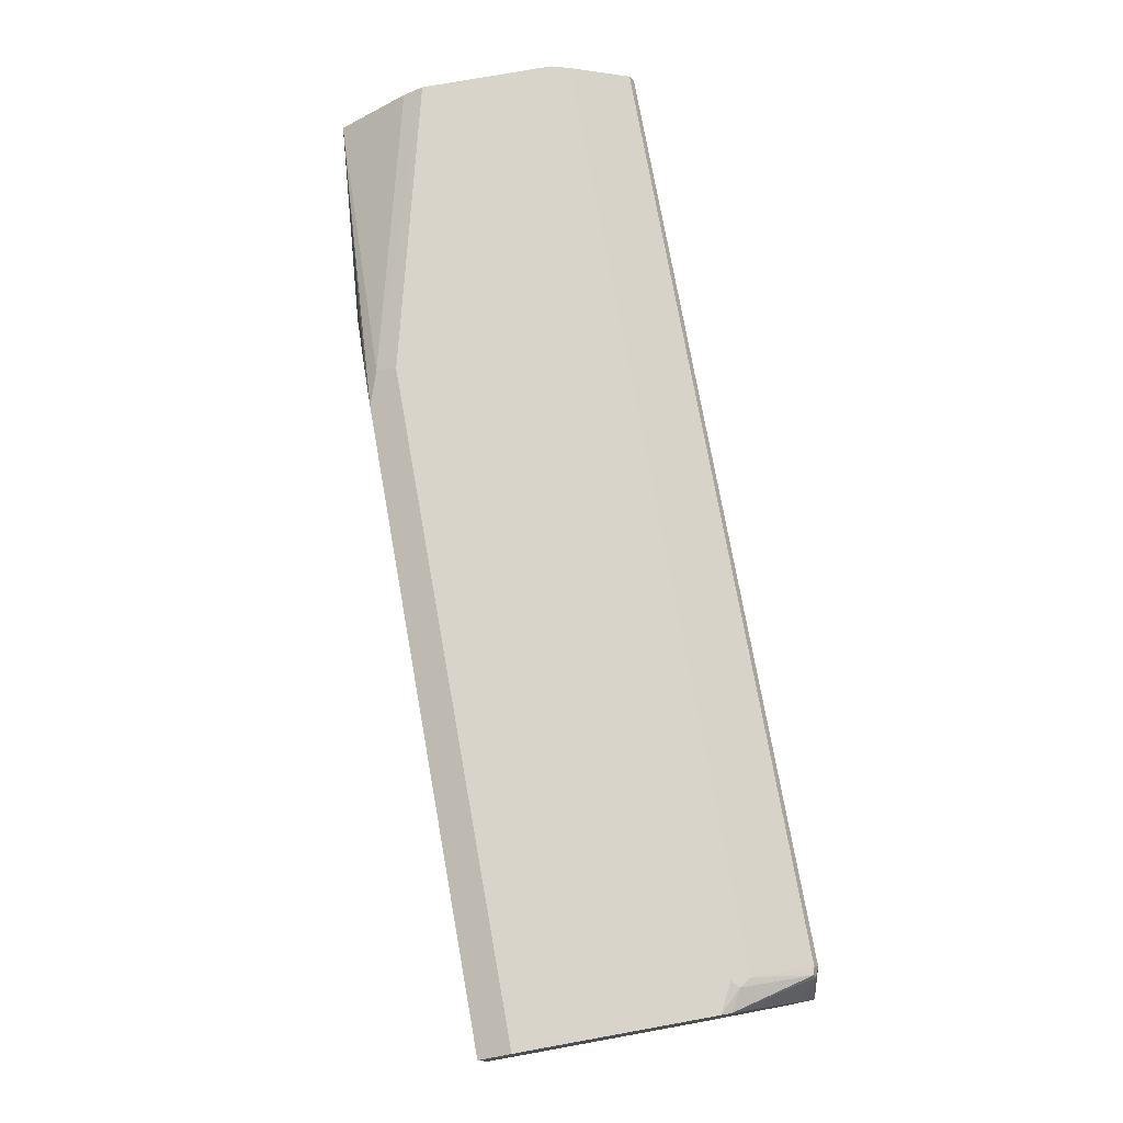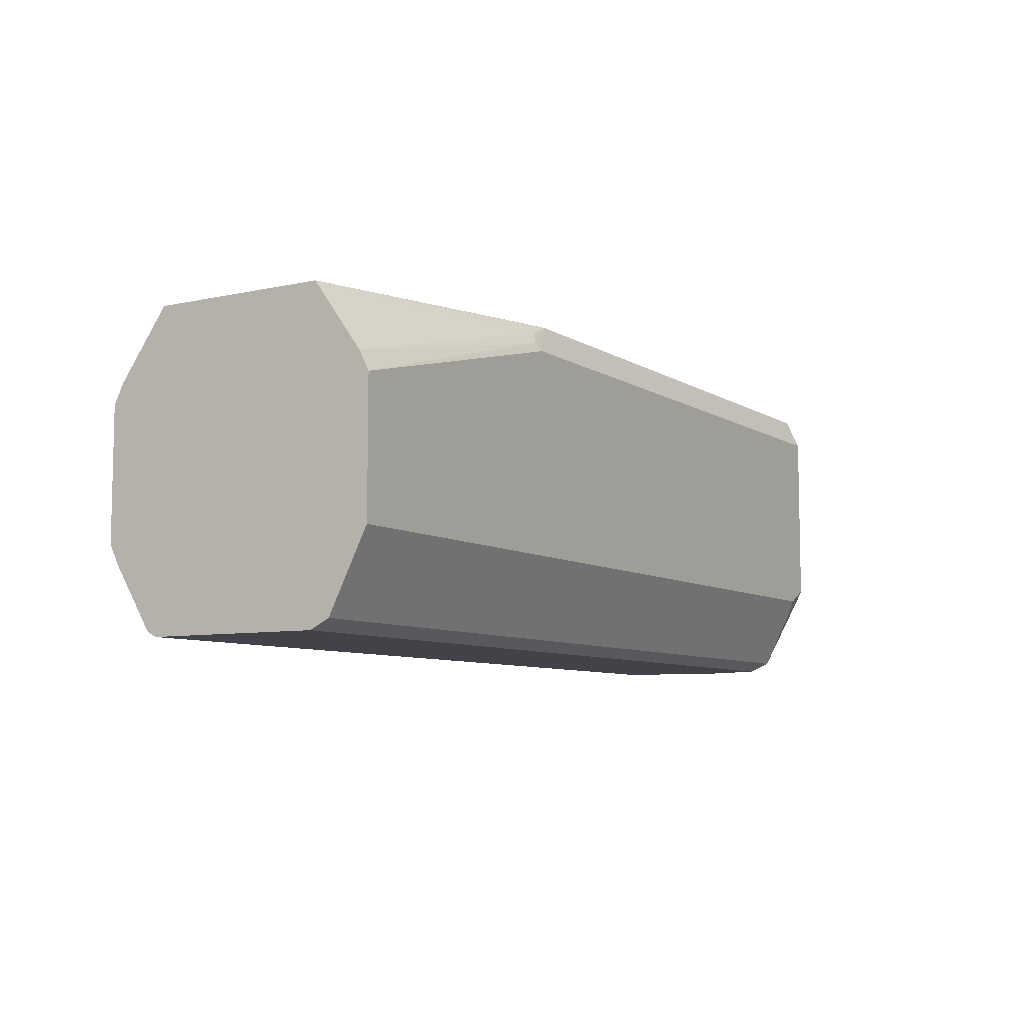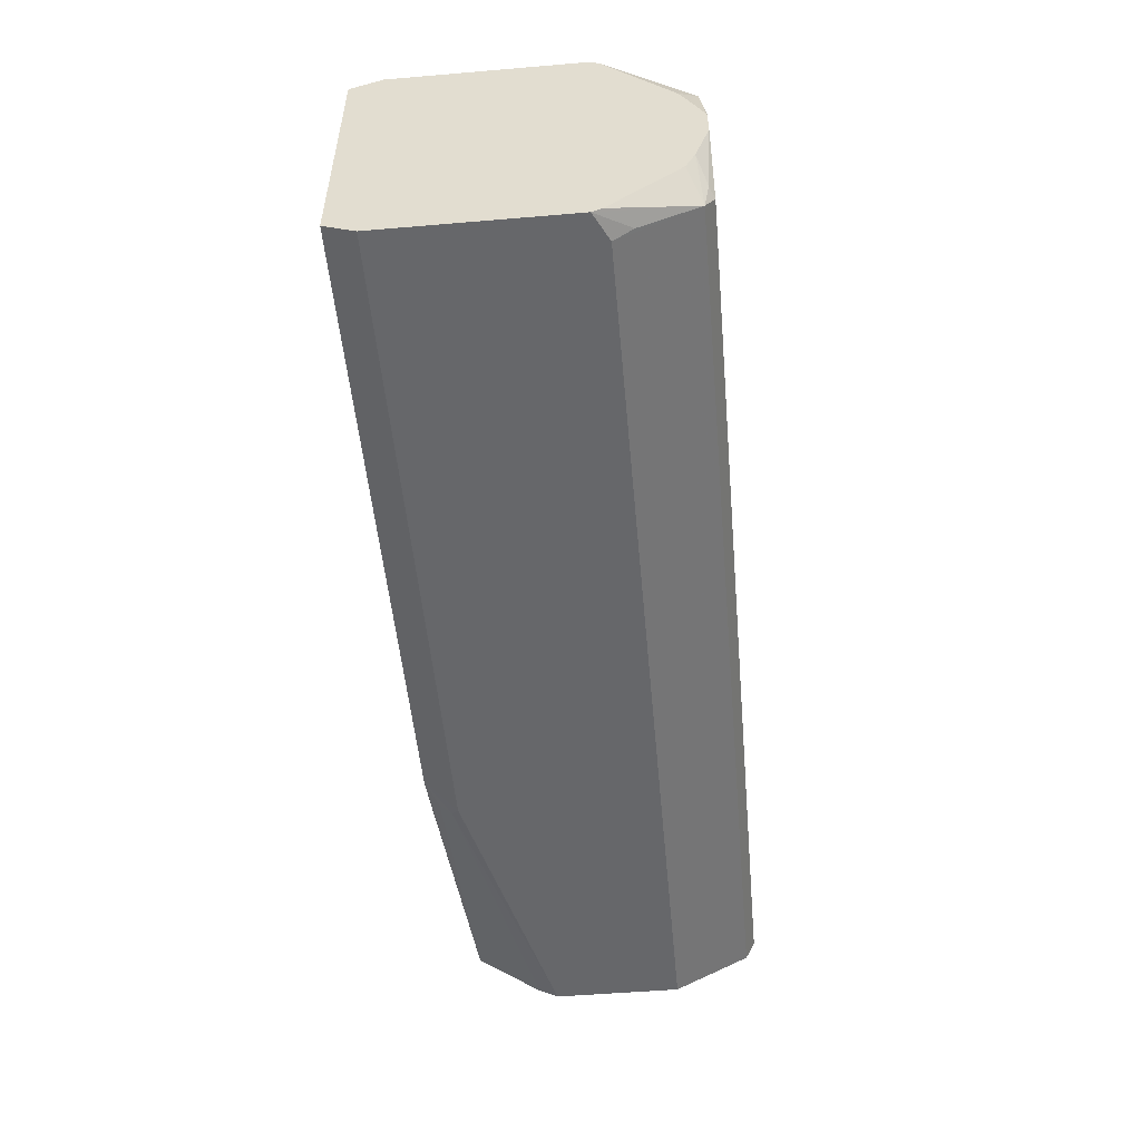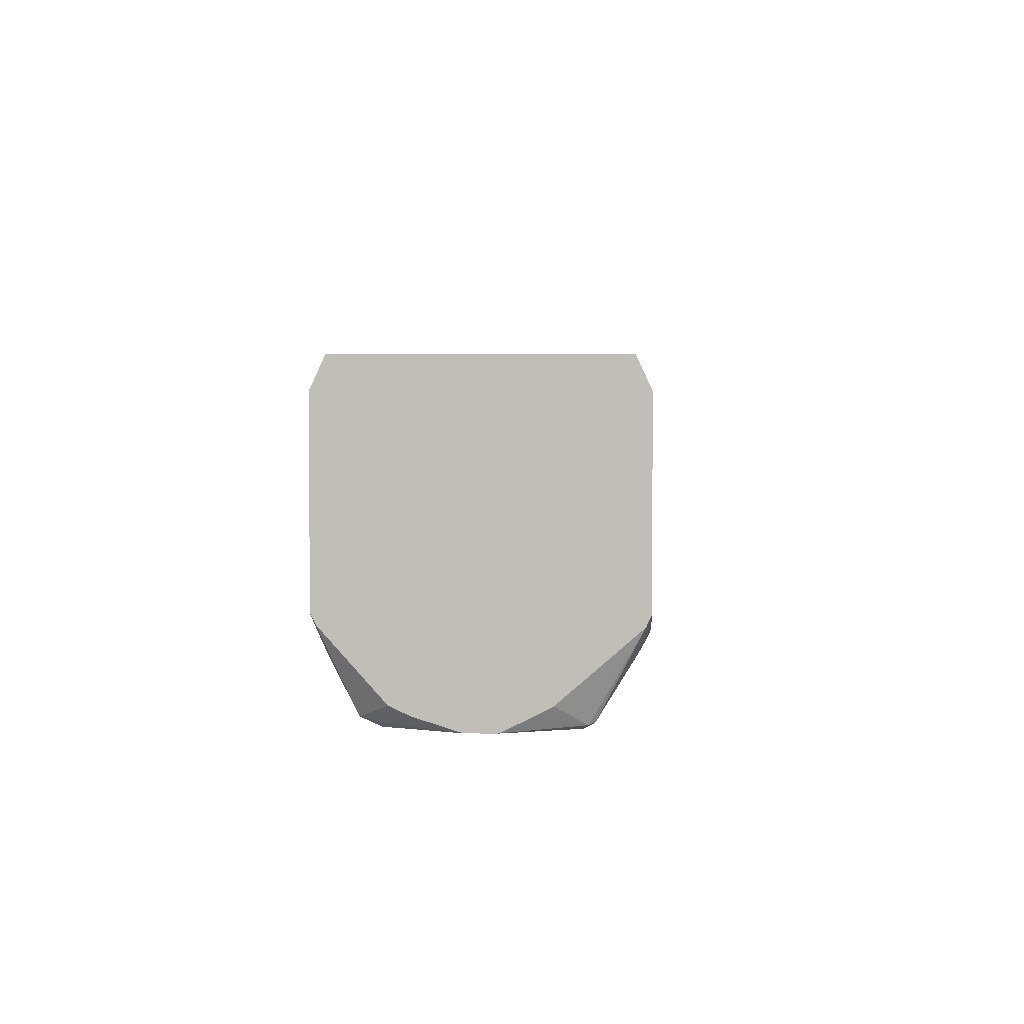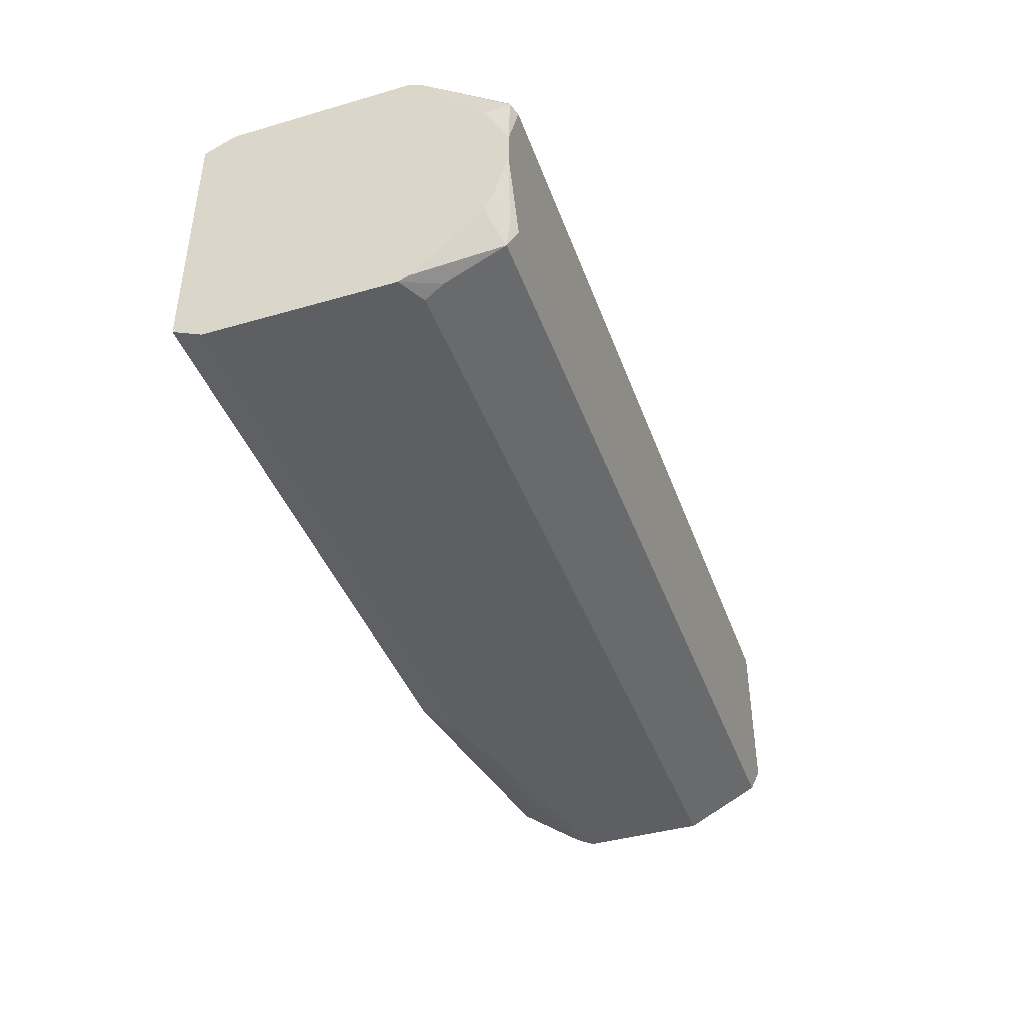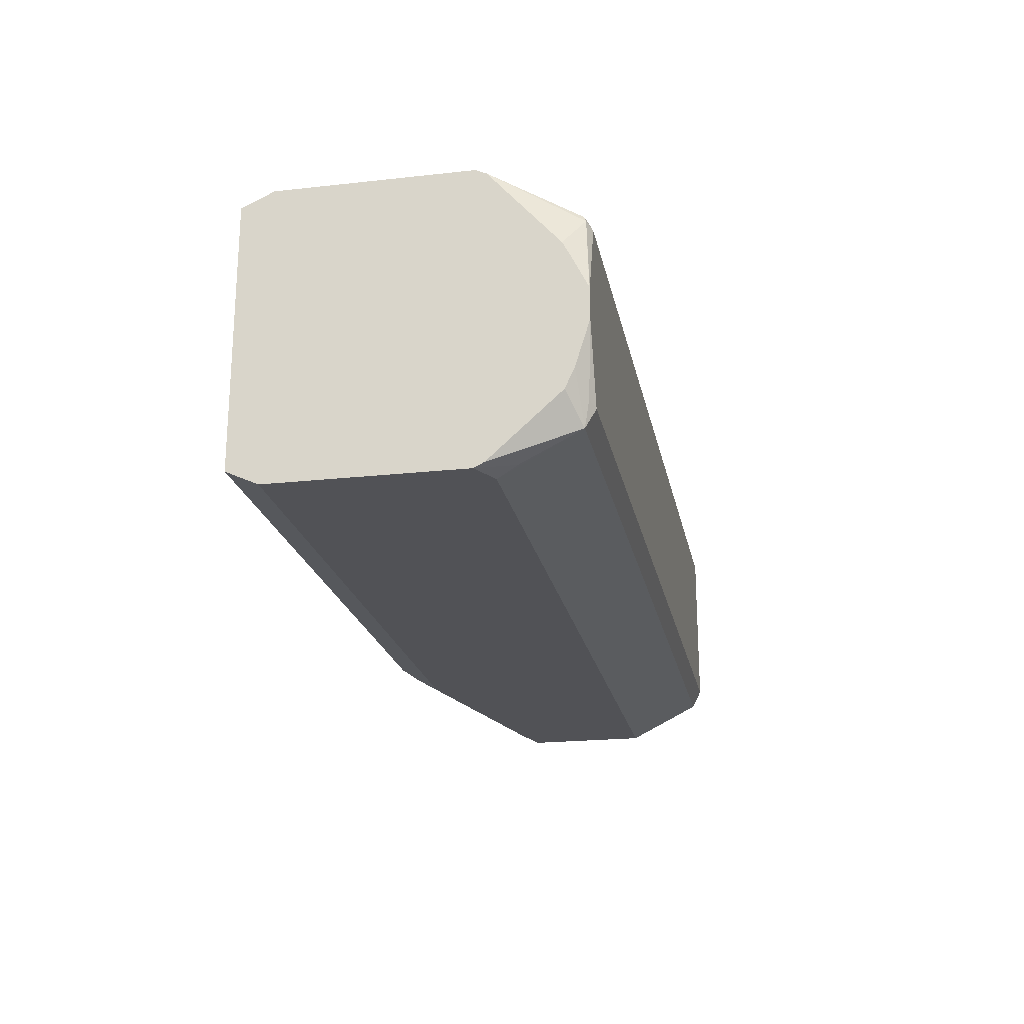
<metadata>
{"format":"obj","ext":"obj","renderer":"f3d","projection":"perspective","resolution":1024,"background":"white","views":[{"elev":75.6,"azim":79.8,"up":"+Y"},{"elev":-7.6,"azim":-58.6,"up":"+Z"},{"elev":-52.2,"azim":95.2,"up":"+Y"},{"elev":3.4,"azim":93.3,"up":"+Z"},{"elev":-41.6,"azim":109.2,"up":"+Y"},{"elev":-21.3,"azim":101.1,"up":"+Y"}]}
</metadata>
<code>
v -0.6782 -0.06907 -0.493
v -0.08482 -0.05653 -0.4993
v -0.08166 -0.06908 -0.493
v -0.07851 -0.05338 -0.4962
v -0.06678 -0.03811 -0.4903
v -0.06678 -0.05104 -0.4844
v -0.06678 -0.009428 -0.4993
v -0.6782 0.05651 -0.4993
v -0.08482 0.05652 -0.4993
v -0.06678 0.009425 -0.4993
v -0.06678 0.09421 -0.3109
v -0.06678 0.09421 -0.4334
v -0.08482 0.09421 -0.4428
v -0.08009 0.09185 -0.4475
v -0.6782 0.09421 -0.4428
v -0.6782 0.08792 -0.4553
v -0.6782 0.06276 -0.4962
v -0.08482 0.0628 -0.4962
v -0.08482 0.08792 -0.4553
v -0.08009 0.06359 -0.4946
v -0.07851 0.05966 -0.4962
v -0.06678 0.01037 -0.4991
v -0.06678 0.02924 -0.4899
v -0.06678 0.04069 -0.4839
v -0.06678 0.09103 -0.4399
v -0.6782 0.09421 -0.358
v -0.4899 0.09421 -0.3109
v -0.471 0.08478 -0.2906
v -0.493 0.08792 -0.2983
v -0.6782 0.08792 -0.3454
v -0.6782 -0.05651 -0.3018
v -0.6782 0.05651 -0.3018
v -0.4933 0.07885 -0.2906
v -0.06678 0.08478 -0.2906
v -0.06678 -0.08479 -0.2906
v -0.06678 -0.09421 -0.4334
v -0.06678 -0.09106 -0.4396
v -0.08166 -0.08792 -0.4553
v -0.08482 -0.09421 -0.4428
v -0.4899 -0.09421 -0.3109
v -0.06678 -0.09421 -0.3109
v -0.471 -0.08479 -0.2906
v -0.4899 -0.07936 -0.2906
v -0.4899 -0.08792 -0.2983
v -0.4946 -0.09185 -0.3062
v -0.6782 -0.09421 -0.358
v -0.6782 -0.08792 -0.3454
v -0.6782 -0.09421 -0.4428
v -0.6782 -0.05651 -0.4993
v -0.5404 -0.05653 -0.2906
v -0.5404 0.05652 -0.2906
f 42 43 31
f 42 35 43
f 41 36 35
f 41 35 42
f 41 42 40
f 41 40 36
f 36 40 39
f 38 36 39
f 42 31 44
f 38 39 3
f 11 34 7
f 37 3 6
f 37 6 36
f 36 6 35
f 6 7 35
f 7 34 35
f 28 34 11
f 28 33 34
f 28 32 33
f 45 42 44
f 28 29 32
f 38 3 36
f 45 40 42
f 49 8 2
f 45 47 46
f 29 30 32
f 33 35 34
f 43 35 33
f 51 32 31
f 51 33 32
f 51 43 33
f 50 43 51
f 50 51 31
f 50 31 43
f 49 2 1
f 49 1 8
f 1 31 8
f 48 31 1
f 48 1 3
f 39 48 3
f 39 40 48
f 46 48 40
f 46 31 48
f 47 31 46
f 47 44 31
f 45 44 47
f 45 46 40
f 32 30 31
f 37 36 3
f 26 8 30
f 19 20 18
f 19 14 20
f 16 14 19
f 16 19 18
f 16 18 17
f 16 17 15
f 16 15 14
f 14 15 13
f 14 13 12
f 12 13 11
f 21 18 20
f 12 11 10
f 10 7 9
f 9 7 8
f 7 2 8
f 4 2 7
f 5 4 7
f 5 7 6
f 5 3 4
f 4 3 2
f 2 3 1
f 30 8 31
f 10 11 7
f 21 9 18
f 5 6 3
f 22 10 21
f 21 10 9
f 27 26 29
f 27 28 11
f 27 11 26
f 26 11 13
f 15 26 13
f 15 8 26
f 17 8 15
f 17 18 8
f 18 9 8
f 27 29 28
f 25 12 10
f 22 23 10
f 22 21 23
f 23 21 24
f 23 24 10
f 26 30 29
f 24 21 25
f 25 21 20
f 25 20 14
f 25 14 12
f 24 25 10

</code>
